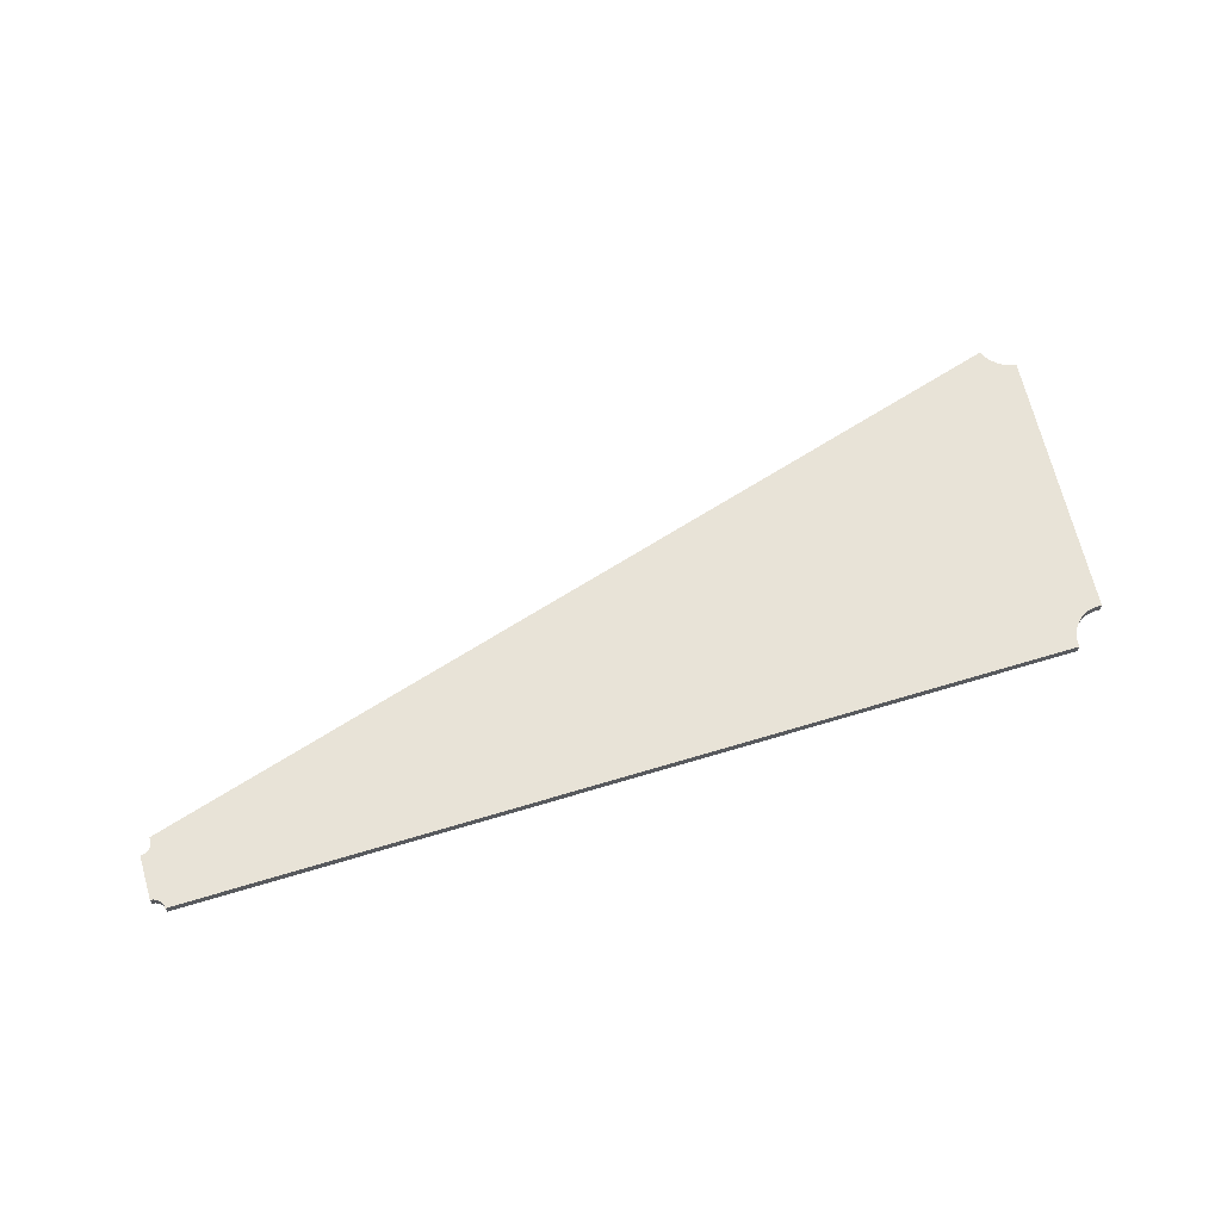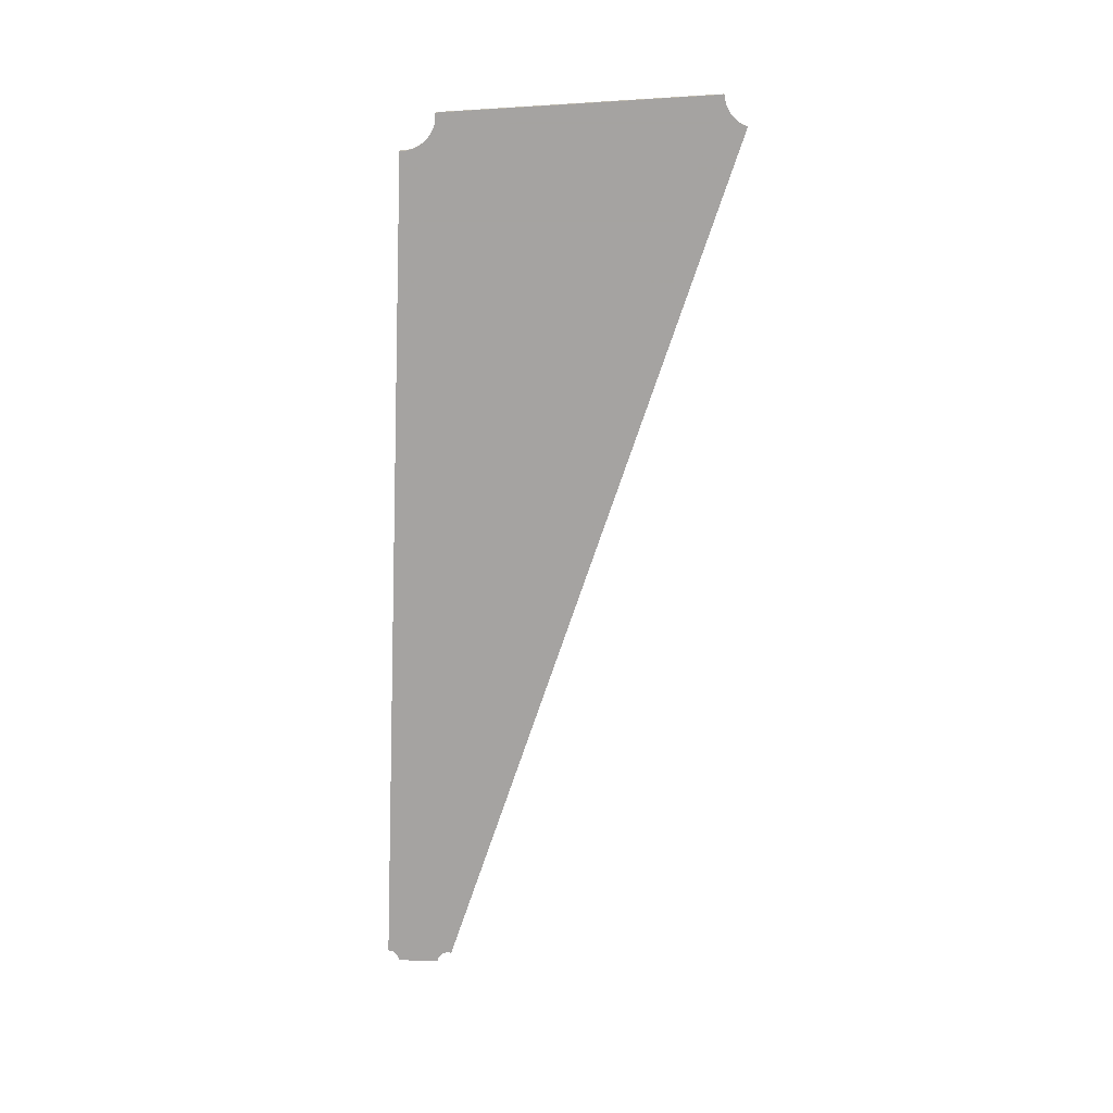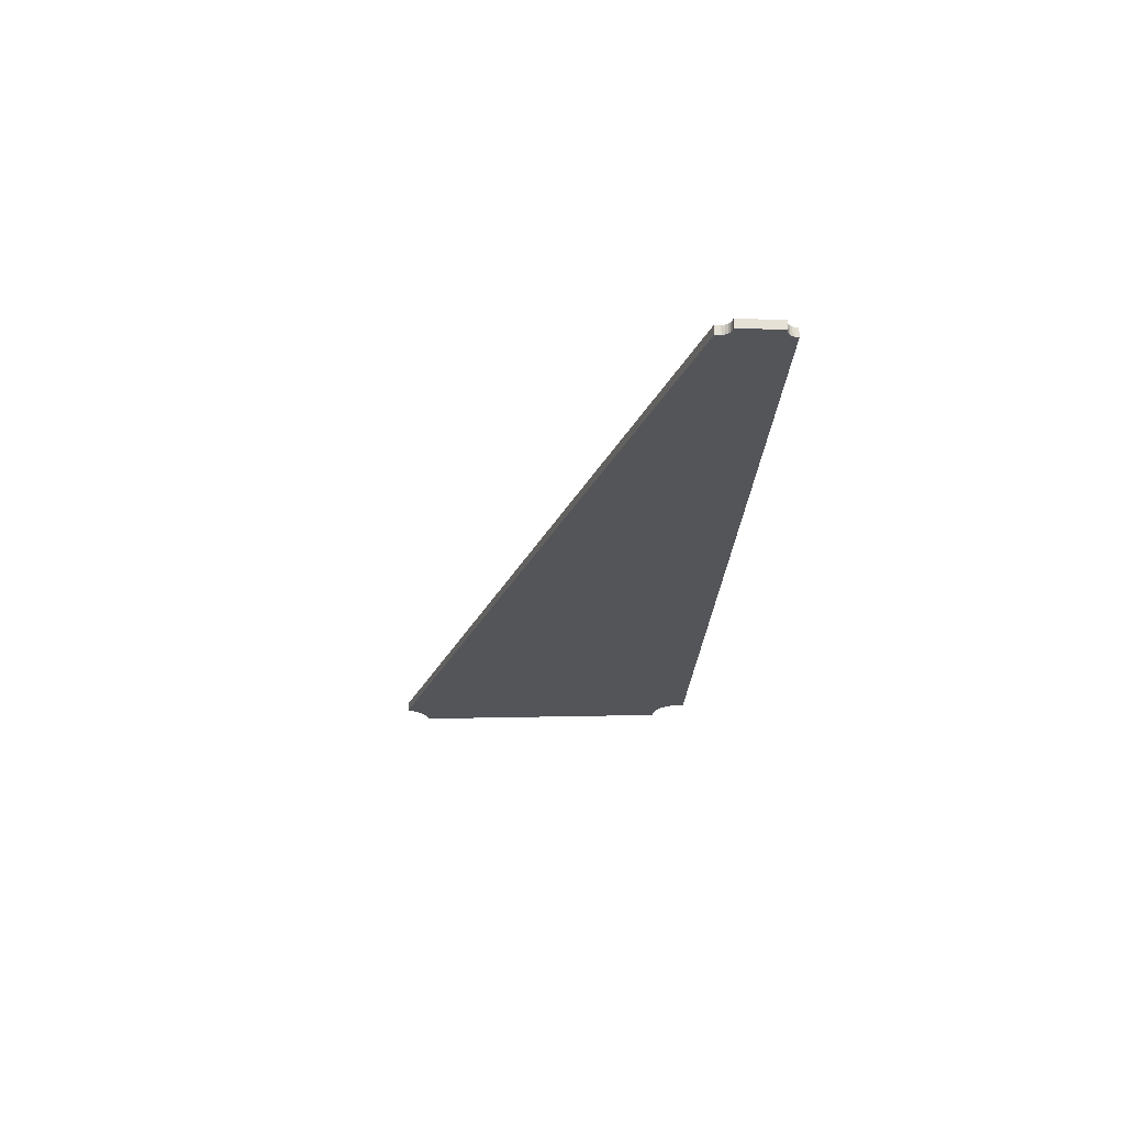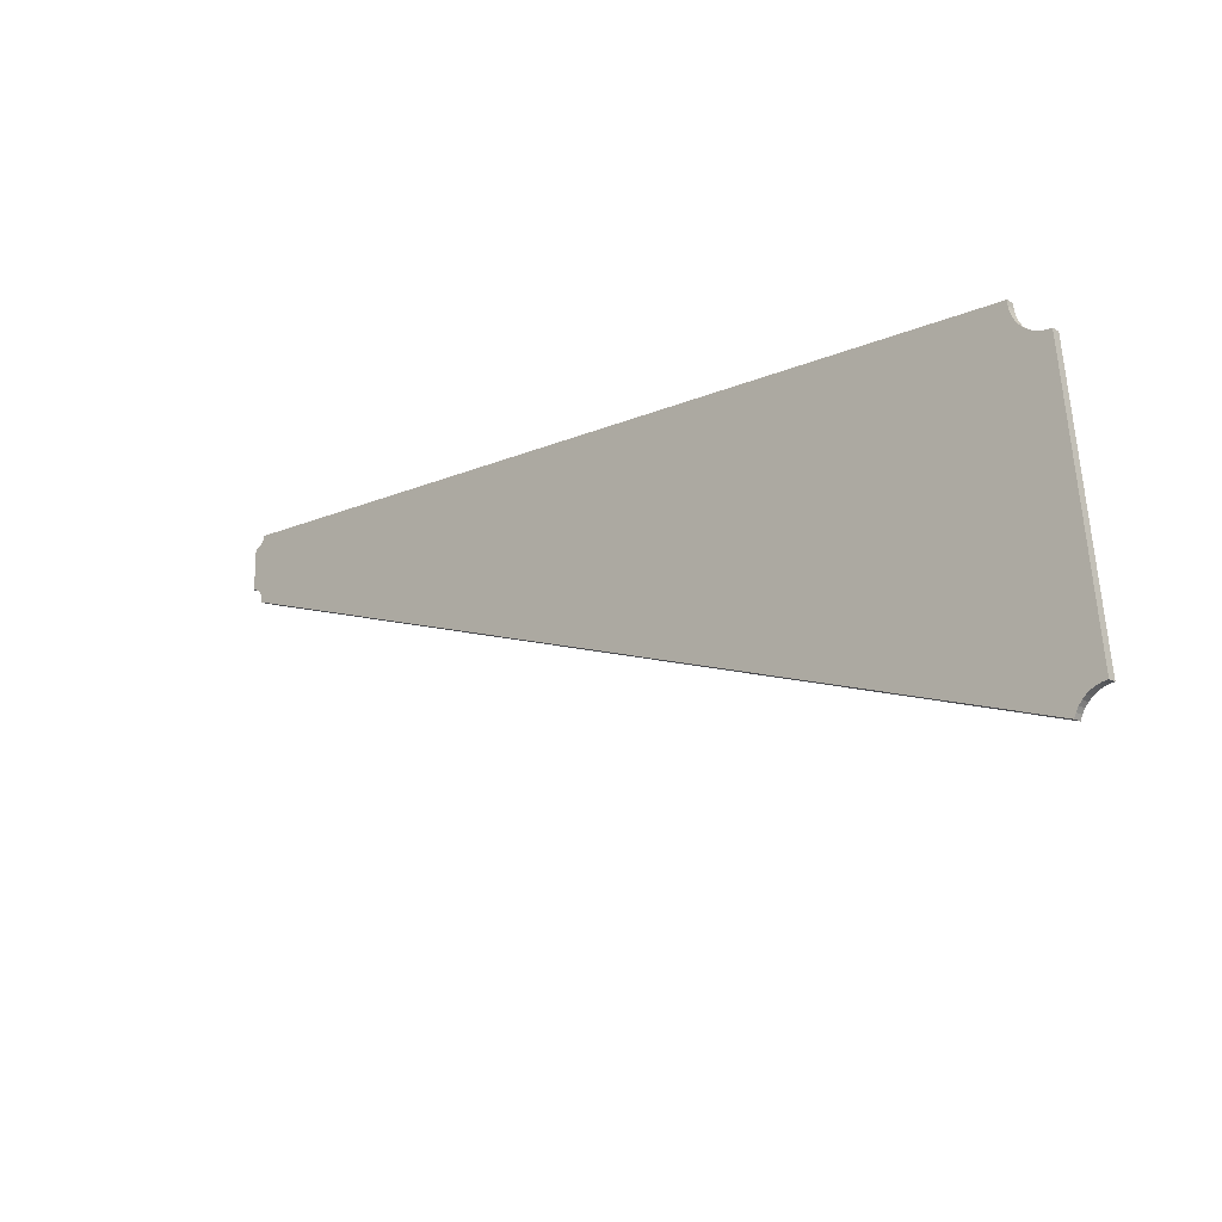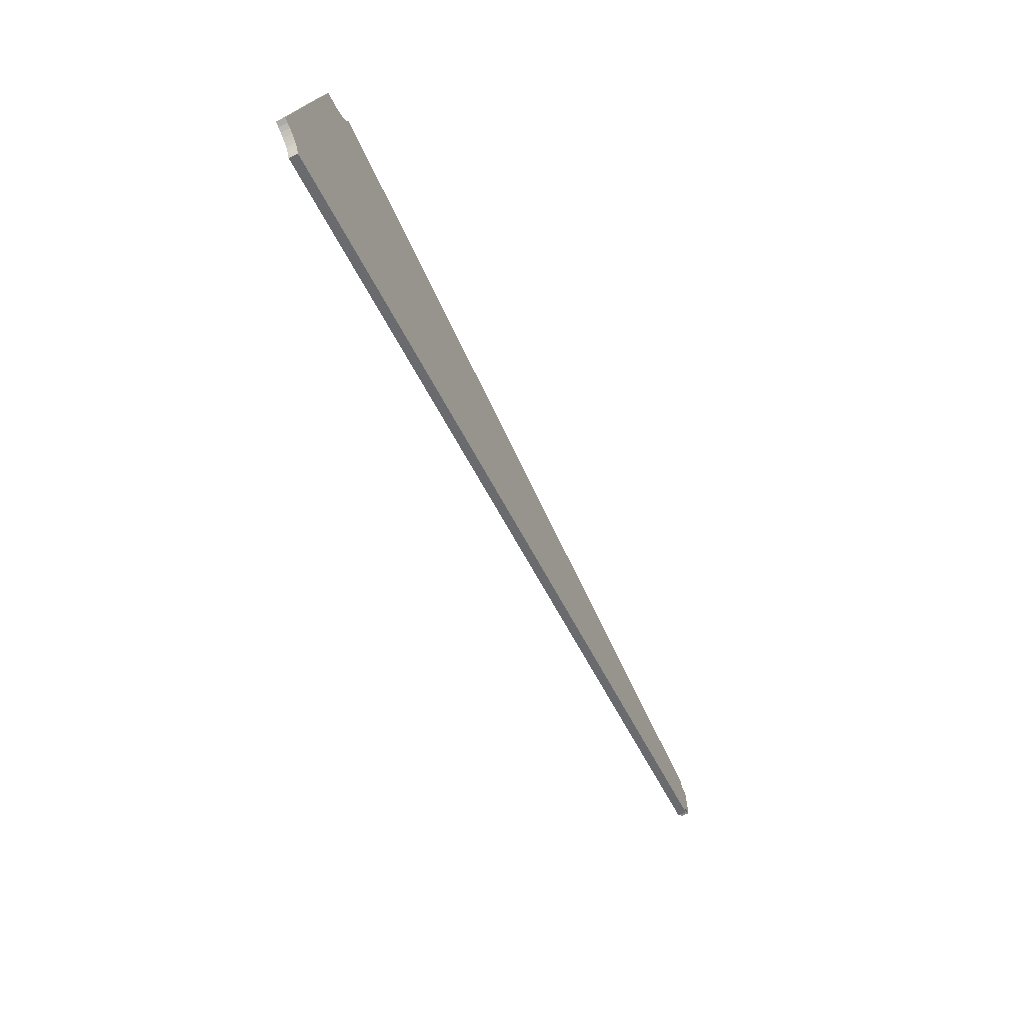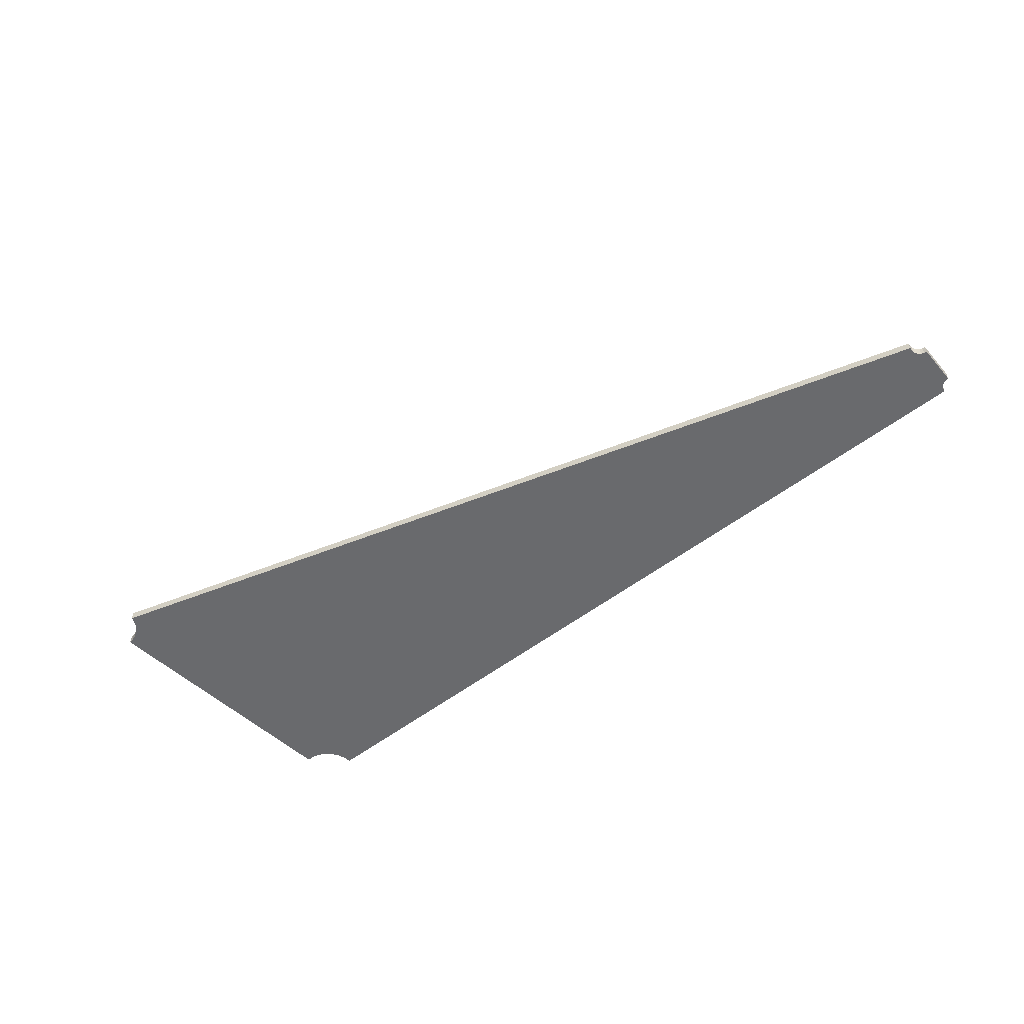
<metadata>
{"format":"obj","ext":"obj","renderer":"f3d","projection":"perspective","resolution":1024,"background":"white","views":[{"elev":62.4,"azim":-17.2,"up":"+Y"},{"elev":-73.1,"azim":87.8,"up":"+Y"},{"elev":-24.3,"azim":-92.9,"up":"+Y"},{"elev":-16.6,"azim":41.1,"up":"+Z"},{"elev":-68.0,"azim":115.3,"up":"+Z"},{"elev":-53.1,"azim":-140.3,"up":"+Y"}]}
</metadata>
<code>
o 2609866888528
v -838.3 4 -485.7
v -47.41 4 -719.5
v -838.3 -4 -485.7
v -838.3 -4 -485.7
v -47.41 4 -719.5
v -47.41 -4 -719.5
v -847.9 -4 -472.9
v -847.9 4 -472.9
v -845.3 -4 -473.2
v -845.3 -4 -473.2
v -847.9 4 -472.9
v -845.3 4 -473.2
v -845.3 -4 -473.2
v -845.3 4 -473.2
v -842.8 -4 -474.2
v -842.8 -4 -474.2
v -845.3 4 -473.2
v -842.8 4 -474.2
v -842.8 -4 -474.2
v -842.8 4 -474.2
v -840.7 -4 -475.9
v -840.7 -4 -475.9
v -842.8 4 -474.2
v -840.7 4 -475.9
v -840.7 -4 -475.9
v -840.7 4 -475.9
v -839.1 -4 -478
v -839.1 -4 -478
v -840.7 4 -475.9
v -839.1 4 -478
v -839.1 -4 -478
v -839.1 4 -478
v -838.2 -4 -480.5
v -838.2 -4 -480.5
v -839.1 4 -478
v -838.2 4 -480.5
v -838.2 -4 -480.5
v -838.2 4 -480.5
v -837.9 -4 -483.1
v -837.9 -4 -483.1
v -838.2 4 -480.5
v -837.9 4 -483.1
v -837.9 -4 -483.1
v -837.9 4 -483.1
v -838.3 -4 -485.7
v -838.3 -4 -485.7
v -837.9 4 -483.1
v -838.3 4 -485.7
v -847.9 4 -434.9
v -847.9 4 -472.9
v -847.9 -4 -434.9
v -847.9 -4 -434.9
v -847.9 4 -472.9
v -847.9 -4 -472.9
v -837.9 -4 -424.9
v -837.9 4 -424.9
v -838.3 -4 -427.5
v -838.3 -4 -427.5
v -837.9 4 -424.9
v -838.3 4 -427.5
v -838.3 -4 -427.5
v -838.3 4 -427.5
v -839.3 -4 -429.9
v -839.3 -4 -429.9
v -838.3 4 -427.5
v -839.3 4 -429.9
v -839.3 -4 -429.9
v -839.3 4 -429.9
v -840.8 -4 -432
v -840.8 -4 -432
v -839.3 4 -429.9
v -840.8 4 -432
v -840.8 -4 -432
v -840.8 4 -432
v -842.9 -4 -433.6
v -842.9 -4 -433.6
v -840.8 4 -432
v -842.9 4 -433.6
v -842.9 -4 -433.6
v -842.9 4 -433.6
v -845.3 -4 -434.6
v -845.3 -4 -434.6
v -842.9 4 -433.6
v -845.3 4 -434.6
v -845.3 -4 -434.6
v -845.3 4 -434.6
v -847.9 -4 -434.9
v -847.9 -4 -434.9
v -845.3 4 -434.6
v -847.9 4 -434.9
v -78.88 4 -424.9
v -837.9 4 -424.9
v -78.88 -4 -424.9
v -78.88 -4 -424.9
v -837.9 4 -424.9
v -837.9 -4 -424.9
v -45.9 -4 -454.8
v -45.9 4 -454.8
v -50.45 -4 -454.9
v -50.45 -4 -454.9
v -45.9 4 -454.8
v -50.45 4 -454.9
v -50.45 -4 -454.9
v -50.45 4 -454.9
v -54.97 -4 -454.3
v -54.97 -4 -454.3
v -50.45 4 -454.9
v -54.97 4 -454.3
v -54.97 -4 -454.3
v -54.97 4 -454.3
v -59.34 -4 -453.1
v -59.34 -4 -453.1
v -54.97 4 -454.3
v -59.34 4 -453.1
v -59.34 -4 -453.1
v -59.34 4 -453.1
v -63.48 -4 -451.2
v -63.48 -4 -451.2
v -59.34 4 -453.1
v -63.48 4 -451.2
v -63.48 -4 -451.2
v -63.48 4 -451.2
v -67.28 -4 -448.6
v -67.28 -4 -448.6
v -63.48 4 -451.2
v -67.28 4 -448.6
v -67.28 -4 -448.6
v -67.28 4 -448.6
v -70.65 -4 -445.6
v -70.65 -4 -445.6
v -67.28 4 -448.6
v -70.65 4 -445.6
v -70.65 -4 -445.6
v -70.65 4 -445.6
v -73.52 -4 -442.1
v -73.52 -4 -442.1
v -70.65 4 -445.6
v -73.52 4 -442.1
v -73.52 -4 -442.1
v -73.52 4 -442.1
v -75.83 -4 -438.1
v -75.83 -4 -438.1
v -73.52 4 -442.1
v -75.83 4 -438.1
v -75.83 -4 -438.1
v -75.83 4 -438.1
v -77.51 -4 -433.9
v -77.51 -4 -433.9
v -75.83 4 -438.1
v -77.51 4 -433.9
v -77.51 -4 -433.9
v -77.51 4 -433.9
v -78.54 -4 -429.5
v -78.54 -4 -429.5
v -77.51 4 -433.9
v -78.54 4 -429.5
v -78.54 -4 -429.5
v -78.54 4 -429.5
v -78.88 -4 -424.9
v -78.88 -4 -424.9
v -78.54 4 -429.5
v -78.88 4 -424.9
v -21.6 4 -698.2
v -45.9 4 -454.8
v -21.6 -4 -698.2
v -21.6 -4 -698.2
v -45.9 4 -454.8
v -45.9 -4 -454.8
v -47.41 -4 -719.5
v -47.41 4 -719.5
v -45.84 -4 -715.4
v -45.84 -4 -715.4
v -47.41 4 -719.5
v -45.84 4 -715.4
v -45.84 -4 -715.4
v -45.84 4 -715.4
v -43.68 -4 -711.5
v -43.68 -4 -711.5
v -45.84 4 -715.4
v -43.68 4 -711.5
v -43.68 -4 -711.5
v -43.68 4 -711.5
v -40.96 -4 -708
v -40.96 -4 -708
v -43.68 4 -711.5
v -40.96 4 -708
v -40.96 -4 -708
v -40.96 4 -708
v -37.76 -4 -704.9
v -37.76 -4 -704.9
v -40.96 4 -708
v -37.76 4 -704.9
v -37.76 -4 -704.9
v -37.76 4 -704.9
v -34.14 -4 -702.3
v -34.14 -4 -702.3
v -37.76 4 -704.9
v -34.14 4 -702.3
v -34.14 -4 -702.3
v -34.14 4 -702.3
v -30.18 -4 -700.3
v -30.18 -4 -700.3
v -34.14 4 -702.3
v -30.18 4 -700.3
v -30.18 -4 -700.3
v -30.18 4 -700.3
v -25.97 -4 -698.9
v -25.97 -4 -698.9
v -30.18 4 -700.3
v -25.97 4 -698.9
v -25.97 -4 -698.9
v -25.97 4 -698.9
v -21.6 -4 -698.2
v -21.6 -4 -698.2
v -25.97 4 -698.9
v -21.6 4 -698.2
v -25.97 4 -698.9
v -837.9 4 -424.9
v -21.6 4 -698.2
v -21.6 4 -698.2
v -837.9 4 -424.9
v -63.48 4 -451.2
v -21.6 4 -698.2
v -63.48 4 -451.2
v -59.34 4 -453.1
v -25.97 4 -698.9
v -30.18 4 -700.3
v -837.9 4 -424.9
v -837.9 4 -424.9
v -30.18 4 -700.3
v -34.14 4 -702.3
v -837.9 4 -424.9
v -34.14 4 -702.3
v -838.3 4 -427.5
v -838.3 4 -427.5
v -34.14 4 -702.3
v -37.76 4 -704.9
v -838.3 4 -427.5
v -37.76 4 -704.9
v -839.3 4 -429.9
v -839.3 4 -429.9
v -37.76 4 -704.9
v -839.1 4 -478
v -839.3 4 -429.9
v -839.1 4 -478
v -840.8 4 -432
v -840.8 4 -432
v -839.1 4 -478
v -840.7 4 -475.9
v -840.8 4 -432
v -840.7 4 -475.9
v -842.9 4 -433.6
v -842.9 4 -433.6
v -840.7 4 -475.9
v -845.3 4 -434.6
v -845.3 4 -434.6
v -840.7 4 -475.9
v -842.8 4 -474.2
v -845.3 4 -434.6
v -842.8 4 -474.2
v -847.9 4 -434.9
v -847.9 4 -434.9
v -842.8 4 -474.2
v -845.3 4 -473.2
v -847.9 4 -434.9
v -845.3 4 -473.2
v -847.9 4 -472.9
v -37.76 4 -704.9
v -40.96 4 -708
v -839.1 4 -478
v -839.1 4 -478
v -40.96 4 -708
v -838.2 4 -480.5
v -838.2 4 -480.5
v -40.96 4 -708
v -43.68 4 -711.5
v -838.2 4 -480.5
v -43.68 4 -711.5
v -837.9 4 -483.1
v -837.9 4 -483.1
v -43.68 4 -711.5
v -45.84 4 -715.4
v -837.9 4 -483.1
v -45.84 4 -715.4
v -838.3 4 -485.7
v -838.3 4 -485.7
v -45.84 4 -715.4
v -47.41 4 -719.5
v -78.88 4 -424.9
v -78.54 4 -429.5
v -837.9 4 -424.9
v -837.9 4 -424.9
v -78.54 4 -429.5
v -77.51 4 -433.9
v -837.9 4 -424.9
v -77.51 4 -433.9
v -75.83 4 -438.1
v -75.83 4 -438.1
v -73.52 4 -442.1
v -837.9 4 -424.9
v -837.9 4 -424.9
v -73.52 4 -442.1
v -70.65 4 -445.6
v -837.9 4 -424.9
v -70.65 4 -445.6
v -67.28 4 -448.6
v -67.28 4 -448.6
v -63.48 4 -451.2
v -837.9 4 -424.9
v -59.34 4 -453.1
v -54.97 4 -454.3
v -21.6 4 -698.2
v -21.6 4 -698.2
v -54.97 4 -454.3
v -50.45 4 -454.9
v -21.6 4 -698.2
v -50.45 4 -454.9
v -45.9 4 -454.8
v -47.41 -4 -719.5
v -45.84 -4 -715.4
v -838.3 -4 -485.7
v -838.3 -4 -485.7
v -45.84 -4 -715.4
v -837.9 -4 -483.1
v -837.9 -4 -483.1
v -45.84 -4 -715.4
v -43.68 -4 -711.5
v -837.9 -4 -483.1
v -43.68 -4 -711.5
v -838.2 -4 -480.5
v -838.2 -4 -480.5
v -43.68 -4 -711.5
v -40.96 -4 -708
v -838.2 -4 -480.5
v -40.96 -4 -708
v -839.1 -4 -478
v -839.1 -4 -478
v -40.96 -4 -708
v -37.76 -4 -704.9
v -839.1 -4 -478
v -37.76 -4 -704.9
v -839.3 -4 -429.9
v -839.3 -4 -429.9
v -37.76 -4 -704.9
v -838.3 -4 -427.5
v -838.3 -4 -427.5
v -37.76 -4 -704.9
v -34.14 -4 -702.3
v -838.3 -4 -427.5
v -34.14 -4 -702.3
v -837.9 -4 -424.9
v -837.9 -4 -424.9
v -34.14 -4 -702.3
v -30.18 -4 -700.3
v -837.9 -4 -424.9
v -30.18 -4 -700.3
v -25.97 -4 -698.9
v -25.97 -4 -698.9
v -21.6 -4 -698.2
v -837.9 -4 -424.9
v -837.9 -4 -424.9
v -21.6 -4 -698.2
v -63.48 -4 -451.2
v -837.9 -4 -424.9
v -63.48 -4 -451.2
v -67.28 -4 -448.6
v -45.9 -4 -454.8
v -50.45 -4 -454.9
v -21.6 -4 -698.2
v -21.6 -4 -698.2
v -50.45 -4 -454.9
v -54.97 -4 -454.3
v -21.6 -4 -698.2
v -54.97 -4 -454.3
v -59.34 -4 -453.1
v -59.34 -4 -453.1
v -63.48 -4 -451.2
v -21.6 -4 -698.2
v -67.28 -4 -448.6
v -70.65 -4 -445.6
v -837.9 -4 -424.9
v -837.9 -4 -424.9
v -70.65 -4 -445.6
v -73.52 -4 -442.1
v -837.9 -4 -424.9
v -73.52 -4 -442.1
v -75.83 -4 -438.1
v -75.83 -4 -438.1
v -77.51 -4 -433.9
v -837.9 -4 -424.9
v -837.9 -4 -424.9
v -77.51 -4 -433.9
v -78.54 -4 -429.5
v -837.9 -4 -424.9
v -78.54 -4 -429.5
v -78.88 -4 -424.9
v -839.3 -4 -429.9
v -840.8 -4 -432
v -839.1 -4 -478
v -839.1 -4 -478
v -840.8 -4 -432
v -840.7 -4 -475.9
v -840.7 -4 -475.9
v -840.8 -4 -432
v -842.9 -4 -433.6
v -840.7 -4 -475.9
v -842.9 -4 -433.6
v -845.3 -4 -434.6
v -840.7 -4 -475.9
v -845.3 -4 -434.6
v -842.8 -4 -474.2
v -842.8 -4 -474.2
v -845.3 -4 -434.6
v -847.9 -4 -434.9
v -842.8 -4 -474.2
v -847.9 -4 -434.9
v -845.3 -4 -473.2
v -845.3 -4 -473.2
v -847.9 -4 -434.9
v -847.9 -4 -472.9
f 1 2 3
f 4 5 6
f 7 8 9
f 10 11 12
f 13 14 15
f 16 17 18
f 19 20 21
f 22 23 24
f 25 26 27
f 28 29 30
f 31 32 33
f 34 35 36
f 37 38 39
f 40 41 42
f 43 44 45
f 46 47 48
f 49 50 51
f 52 53 54
f 55 56 57
f 58 59 60
f 61 62 63
f 64 65 66
f 67 68 69
f 70 71 72
f 73 74 75
f 76 77 78
f 79 80 81
f 82 83 84
f 85 86 87
f 88 89 90
f 91 92 93
f 94 95 96
f 97 98 99
f 100 101 102
f 103 104 105
f 106 107 108
f 109 110 111
f 112 113 114
f 115 116 117
f 118 119 120
f 121 122 123
f 124 125 126
f 127 128 129
f 130 131 132
f 133 134 135
f 136 137 138
f 139 140 141
f 142 143 144
f 145 146 147
f 148 149 150
f 151 152 153
f 154 155 156
f 157 158 159
f 160 161 162
f 163 164 165
f 166 167 168
f 169 170 171
f 172 173 174
f 175 176 177
f 178 179 180
f 181 182 183
f 184 185 186
f 187 188 189
f 190 191 192
f 193 194 195
f 196 197 198
f 199 200 201
f 202 203 204
f 205 206 207
f 208 209 210
f 211 212 213
f 214 215 216
f 217 218 219
f 220 221 222
f 223 224 225
f 226 227 228
f 229 230 231
f 232 233 234
f 235 236 237
f 238 239 240
f 241 242 243
f 244 245 246
f 247 248 249
f 250 251 252
f 253 254 255
f 256 257 258
f 259 260 261
f 262 263 264
f 265 266 267
f 268 269 270
f 271 272 273
f 274 275 276
f 277 278 279
f 280 281 282
f 283 284 285
f 286 287 288
f 289 290 291
f 292 293 294
f 295 296 297
f 298 299 300
f 301 302 303
f 304 305 306
f 307 308 309
f 310 311 312
f 313 314 315
f 316 317 318
f 319 320 321
f 322 323 324
f 325 326 327
f 328 329 330
f 331 332 333
f 334 335 336
f 337 338 339
f 340 341 342
f 343 344 345
f 346 347 348
f 349 350 351
f 352 353 354
f 355 356 357
f 358 359 360
f 361 362 363
f 364 365 366
f 367 368 369
f 370 371 372
f 373 374 375
f 376 377 378
f 379 380 381
f 382 383 384
f 385 386 387
f 388 389 390
f 391 392 393
f 394 395 396
f 397 398 399
f 400 401 402
f 403 404 405
f 406 407 408
f 409 410 411
f 412 413 414
f 415 416 417
f 418 419 420

</code>
